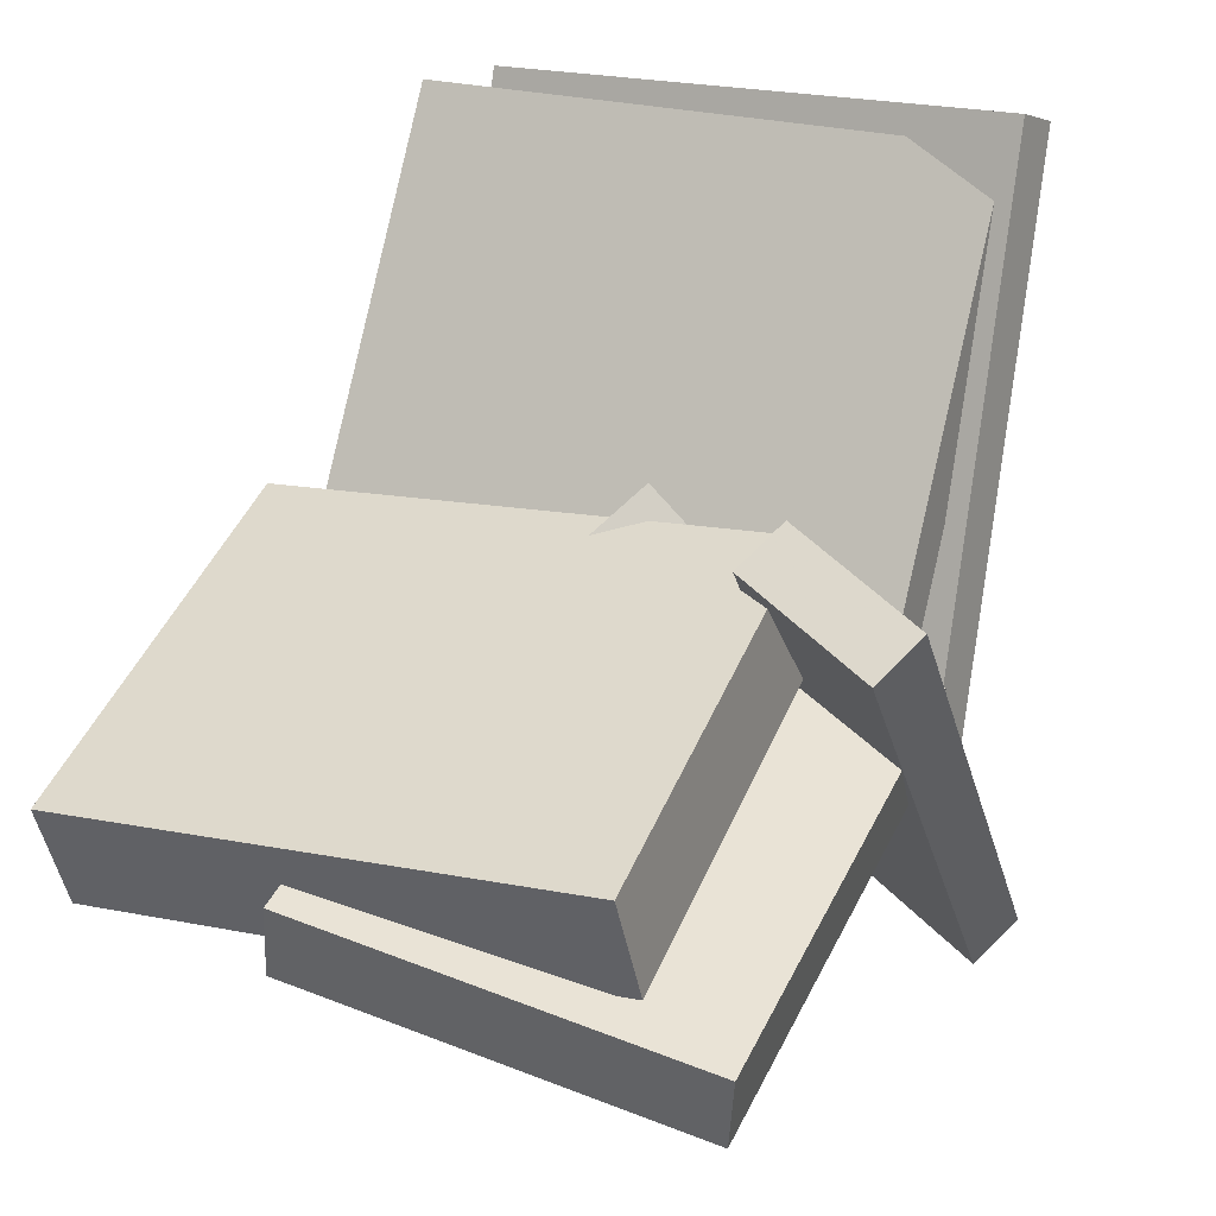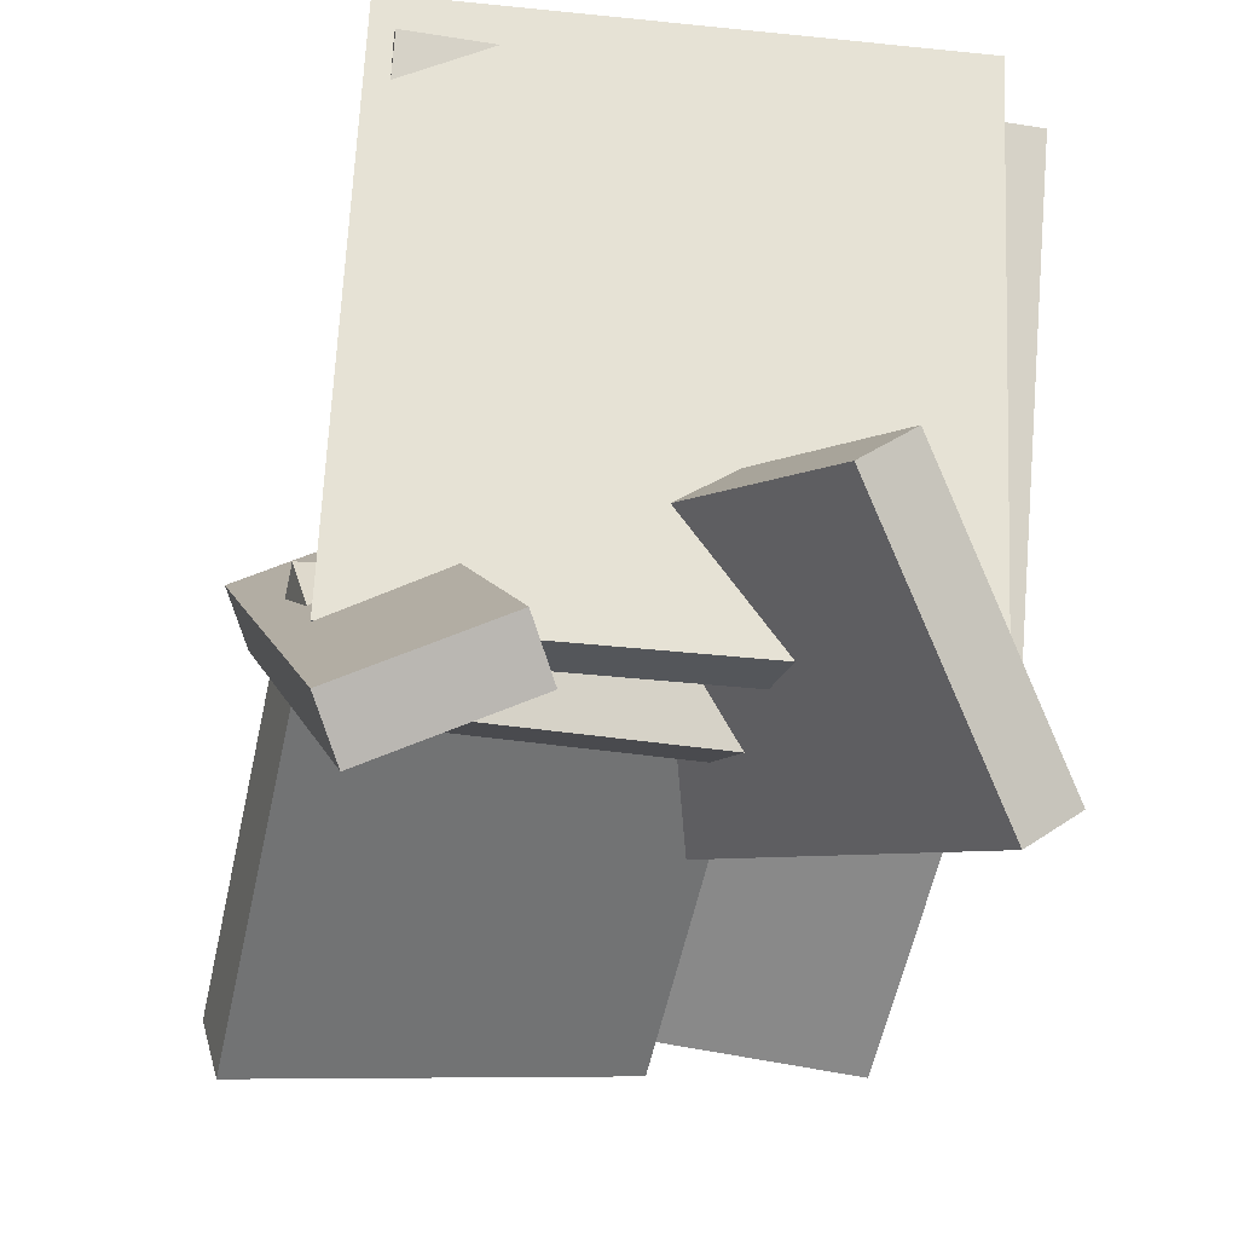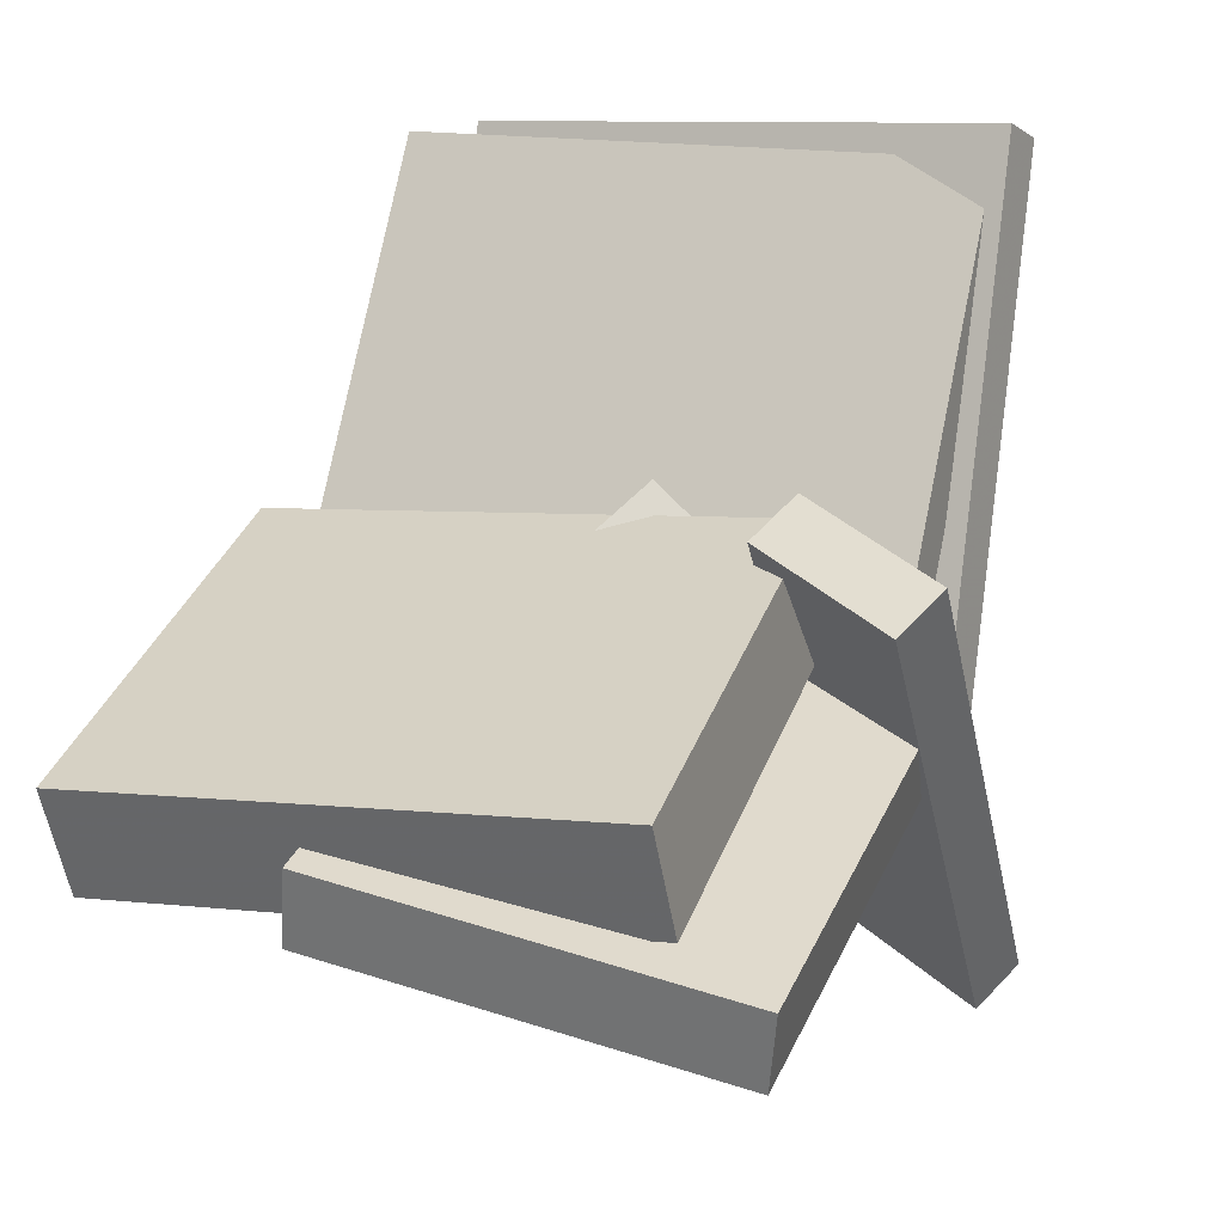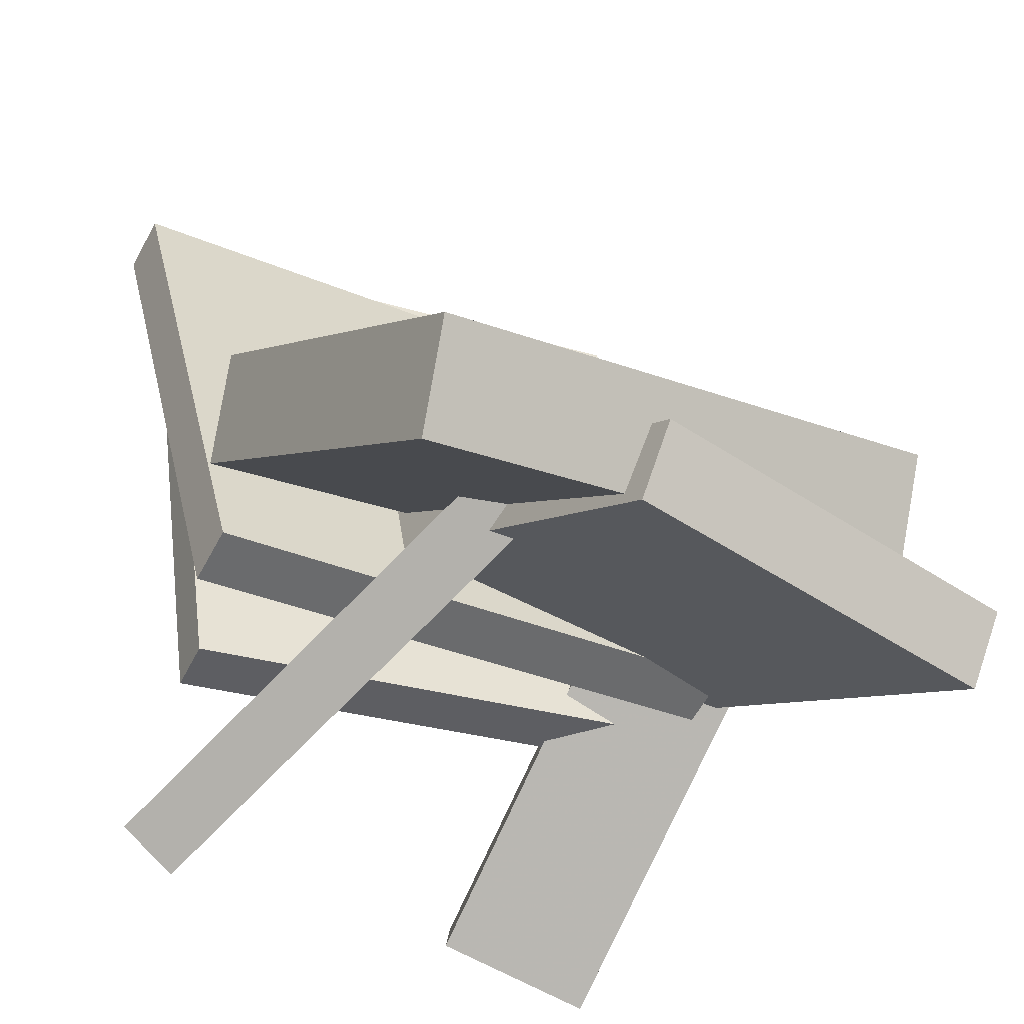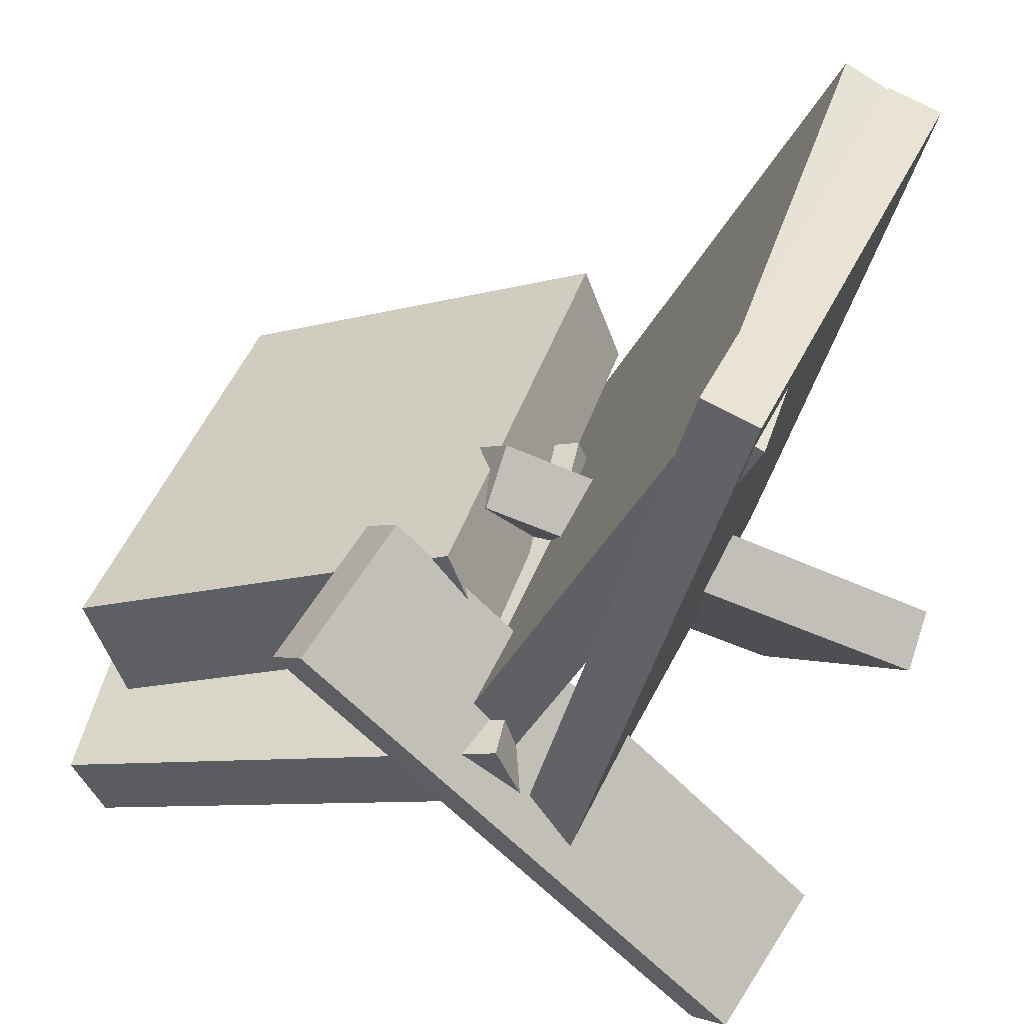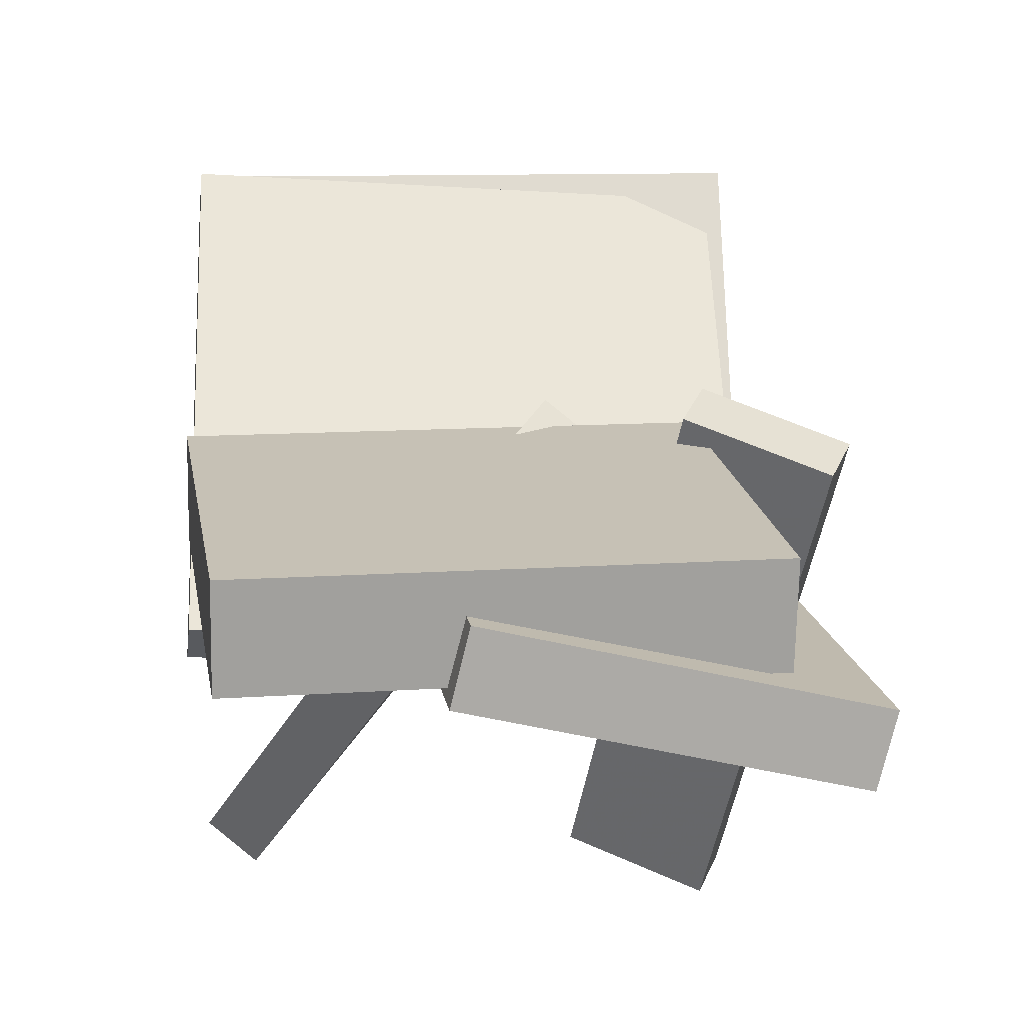
<metadata>
{"format":"obj","ext":"obj","renderer":"f3d","projection":"perspective","resolution":1024,"background":"white","views":[{"elev":20.0,"azim":117.6,"up":"+Y"},{"elev":-40.4,"azim":-100.8,"up":"+Y"},{"elev":11.5,"azim":114.5,"up":"+Y"},{"elev":-28.5,"azim":59.9,"up":"+Y"},{"elev":40.6,"azim":-161.3,"up":"+Y"},{"elev":-4.0,"azim":83.4,"up":"+Y"}]}
</metadata>
<code>
v -0.2464 -0.1982 -0.08476
v -0.2763 -0.1725 -0.1046
v -0.2154 -0.2408 -0.1867
v -0.2452 -0.2151 -0.2065
v 0.05191 0.1168 -0.1256
v 0.02208 0.1424 -0.1454
v 0.08297 0.07413 -0.2275
v 0.05313 0.09982 -0.2473
f 1.0 7.0 5.0
f 1.0 3.0 7.0
f 1.0 4.0 3.0
f 1.0 2.0 4.0
f 3.0 8.0 7.0
f 3.0 4.0 8.0
f 5.0 7.0 8.0
f 5.0 8.0 6.0
f 1.0 5.0 6.0
f 1.0 6.0 2.0
f 2.0 6.0 8.0
f 2.0 8.0 4.0
v -0.2352 0.3064 -0.1881
v -0.2252 0.3167 0.2226
v -0.1982 0.3255 -0.1895
v -0.1882 0.3357 0.2212
v -0.04418 -0.06365 -0.1835
v -0.03423 -0.05336 0.2272
v -0.007179 -0.04457 -0.1849
v 0.002777 -0.03428 0.2258
f 9.0 15.0 13.0
f 9.0 11.0 15.0
f 9.0 12.0 11.0
f 9.0 10.0 12.0
f 11.0 16.0 15.0
f 11.0 12.0 16.0
f 13.0 15.0 16.0
f 13.0 16.0 14.0
f 9.0 13.0 14.0
f 9.0 14.0 10.0
f 10.0 14.0 16.0
f 10.0 16.0 12.0
v -0.04312 0.04955 -0.1441
v -0.0258 0.03294 0.2265
v -0.01331 0.1215 -0.1423
v 0.004002 0.1049 0.2284
v 0.2371 -0.06607 -0.1624
v 0.2545 -0.08268 0.2083
v 0.2669 0.005886 -0.1606
v 0.2843 -0.01072 0.2101
f 17.0 23.0 21.0
f 17.0 19.0 23.0
f 17.0 20.0 19.0
f 17.0 18.0 20.0
f 19.0 24.0 23.0
f 19.0 20.0 24.0
f 21.0 23.0 24.0
f 21.0 24.0 22.0
f 17.0 21.0 22.0
f 17.0 22.0 18.0
f 18.0 22.0 24.0
f 18.0 24.0 20.0
v -0.3113 -0.07745 0.05664
v -0.1763 -0.2108 0.1742
v -0.3139 -0.04791 0.09323
v -0.1789 -0.1813 0.2108
v -0.01646 0.108 -0.0715
v 0.1185 -0.02541 0.04607
v -0.01913 0.1375 -0.03491
v 0.1159 0.004128 0.08266
f 25.0 31.0 29.0
f 25.0 27.0 31.0
f 25.0 28.0 27.0
f 25.0 26.0 28.0
f 27.0 32.0 31.0
f 27.0 28.0 32.0
f 29.0 31.0 32.0
f 29.0 32.0 30.0
f 25.0 29.0 30.0
f 25.0 30.0 26.0
f 26.0 30.0 32.0
f 26.0 32.0 28.0
v -0.08831 -0.03505 -0.2012
v -0.05917 0.01718 0.07632
v -0.0717 0.01717 -0.2128
v -0.04256 0.06941 0.06475
v 0.239 -0.1423 -0.2154
v 0.2681 -0.09008 0.06215
v 0.2556 -0.09009 -0.227
v 0.2848 -0.03786 0.05058
f 33.0 39.0 37.0
f 33.0 35.0 39.0
f 33.0 36.0 35.0
f 33.0 34.0 36.0
f 35.0 40.0 39.0
f 35.0 36.0 40.0
f 37.0 39.0 40.0
f 37.0 40.0 38.0
f 33.0 37.0 38.0
f 33.0 38.0 34.0
f 34.0 38.0 40.0
f 34.0 40.0 36.0
v -0.2352 0.3371 -0.2045
v -0.2646 0.3311 0.1845
v -0.1961 0.3479 -0.2014
v -0.2254 0.3419 0.1876
v -0.1233 -0.06929 -0.2023
v -0.1526 -0.07529 0.1866
v -0.08418 -0.05849 -0.1992
v -0.1135 -0.06449 0.1897
f 41.0 47.0 45.0
f 41.0 43.0 47.0
f 41.0 44.0 43.0
f 41.0 42.0 44.0
f 43.0 48.0 47.0
f 43.0 44.0 48.0
f 45.0 47.0 48.0
f 45.0 48.0 46.0
f 41.0 45.0 46.0
f 41.0 46.0 42.0
f 42.0 46.0 48.0
f 42.0 48.0 44.0

</code>
